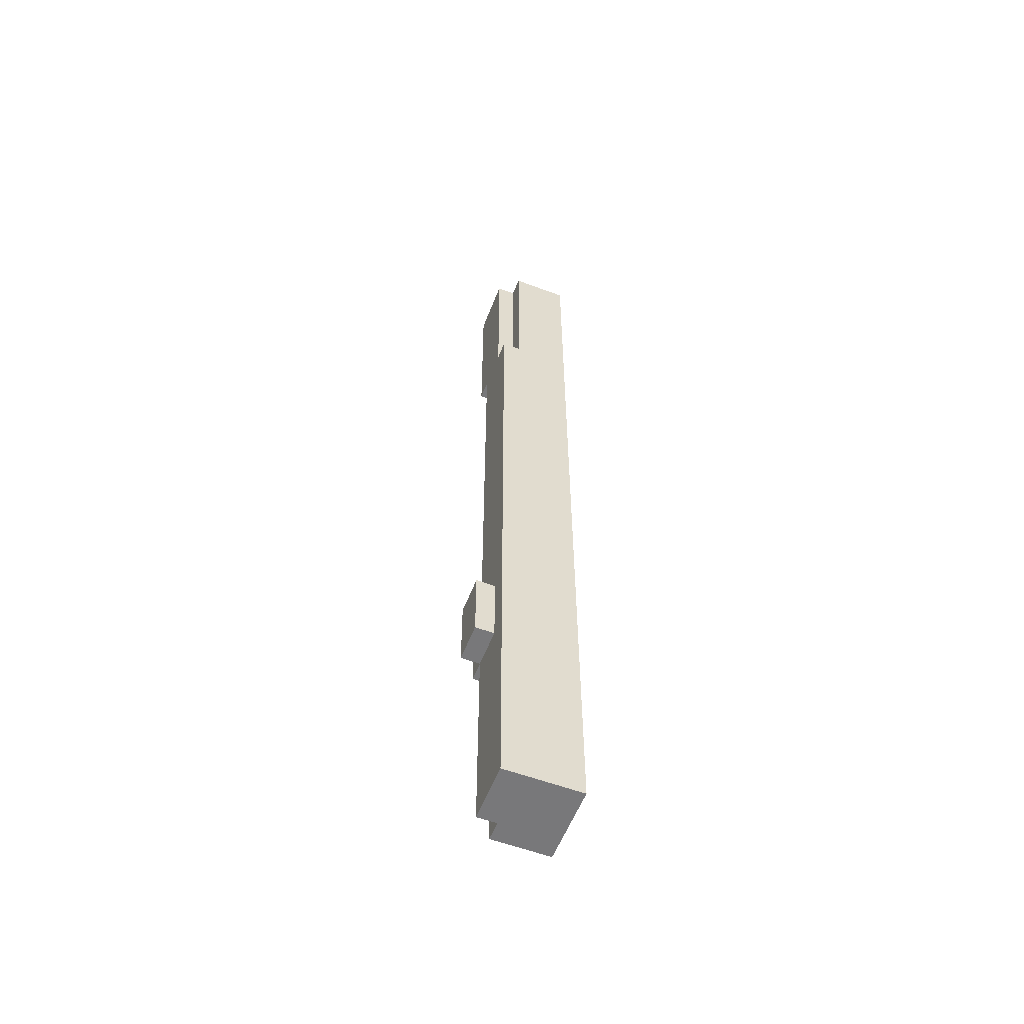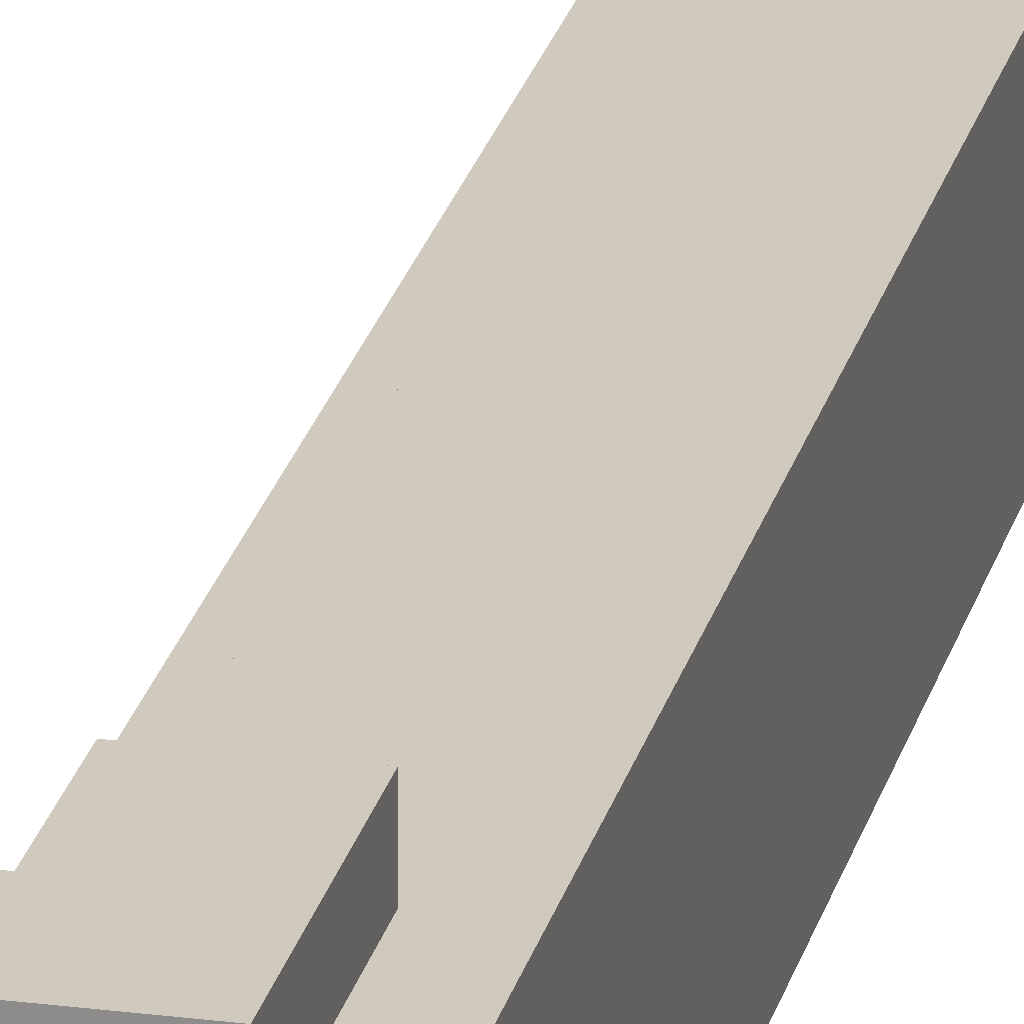
<metadata>
{"format":"obj","ext":"obj","renderer":"f3d","projection":"perspective","resolution":1024,"background":"white","views":[{"elev":-57.5,"azim":68.8,"up":"+Y"},{"elev":23.0,"azim":12.7,"up":"+Z"}]}
</metadata>
<code>
o Pillar_Small_01.001
v -30.5 1.2 9.1
v -30.5 1.1 9
v -30.5 1.1 9.2
v -30.5 1.2 9
v -30.5 1.4 9.2
v -30.5 1.4 9.1
v -30.5 1.5 9.2
v -30.5 1.5 9
v -30.4 0.1 9.2
v -30.4 -2e-06 9.1
v -30.4 -2e-06 9.2
v -30.4 0.1 9.1
v -30.4 -2e-06 9
v -30.4 0.1 9
v -30.4 -2e-06 8.9
v -30.4 0.1 8.9
v -30.4 0.2 9.2
v -30.4 0.2 9
v -30.4 0.2 8.9
v -30.4 0.3 9.2
v -30.4 0.3 9.1
v -30.4 0.4 9.2
v -30.4 0.4 9.1
v -30.4 0.4 9
v -30.4 0.4 8.9
v -30.4 0.5 9
v -30.4 0.5 8.9
v -30.4 0.6 9
v -30.4 0.6 8.9
v -30.4 0.7 9
v -30.4 0.7 8.9
v -30.4 0.9 9.2
v -30.4 0.9 9.1
v -30.4 0.9 9
v -30.4 0.9 8.9
v -30.4 1 9.2
v -30.4 1 9.1
v -30.4 1 9
v -30.4 1 8.9
v -30.4 1.1 9.2
v -30.4 1.1 9.1
v -30.4 1.1 9
v -30.4 1.1 8.9
v -30.4 1.2 9
v -30.4 1.2 8.9
v -30.4 1.4 9.3
v -30.4 1.1 9.3
v -30.4 1.4 9.2
v -30.4 1.4 9
v -30.4 1.4 8.9
v -30.4 1.5 9.3
v -30.4 1.5 9.2
v -30.4 1.5 9
v -30.4 1.5 8.9
v -30.4 1.6 9.2
v -30.4 1.6 9
v -30.4 1.6 8.9
v -30.4 1.7 9
v -30.4 1.7 8.9
v -30.4 2 9.1
v -30.4 2 9
v -30.4 2.1 9.2
v -30.4 2.1 9.1
v -30.4 2.2 9.2
v -30.4 2.2 9.1
v -30.4 2.2 9
v -30.4 2.2 8.9
v -30.4 2.3 9.2
v -30.4 2.3 9.1
v -30.4 2.3 9
v -30.4 2.3 8.9
v -30.4 2.4 9.2
v -30.4 2.4 9.1
v -30.4 2.4 9
v -30.4 2.4 8.9
v -30.4 2.8 9
v -30.4 2.8 8.9
v -30.4 2.9 9
v -30.4 2.9 8.9
v -30.4 3 9
v -30.4 3 8.9
v -30.4 3.1 9
v -30.4 3.1 8.9
v -30.4 3.2 9
v -30.4 3.2 8.9
v -30.4 3.4 9.2
v -30.4 3.4 9.1
v -30.4 3.4 9
v -30.4 3.4 8.9
v -30.4 3.5 9.2
v -30.4 3.5 9.1
v -30.4 3.5 9
v -30.4 3.5 8.9
v -30.4 3.6 9.1
v -30.4 3.6 9
v -30.4 3.6 8.9
v -30.4 3.7 9.2
v -30.4 3.7 9.1
v -30.4 3.7 9
v -30.4 3.8 9.2
v -30.4 3.8 9.1
v -30.4 3.8 9
v -30.4 3.8 8.9
v -30.4 3.9 9.2
v -30.4 3.9 9.1
v -30.4 4 9.2
v -30.4 4 9
v -30.4 4 8.9
v -30.4 4.1 9.3
v -30.4 4 9.3
v -30.4 4.1 9.2
v -30.4 4.2 9.3
v -30.4 4.2 9.2
v -30.4 4.4 9.3
v -30.4 4.4 9.2
v -30.4 4.5 9.3
v -30.4 4.5 9.2
v -30.4 4.6 9.3
v -30.4 4.6 9.2
v -30.4 4.7 9.2
v -30.4 4.7 8.9
v -30.4 4.8 9.3
v -30.4 4.8 9.2
v -30.4 4.8 8.9
v -30.4 5 9.3
v -30.4 5 9.2
v -30.4 5 8.9
v -30.3 0.1 9.3
v -30.3 -2e-06 9.2
v -30.3 -2e-06 9.3
v -30.3 0.1 9.2
v -30.3 0.2 9.2
v -30.3 0.3 9.2
v -30.3 0.4 9.2
v -30.3 0.9 9.3
v -30.3 0.9 9.2
v -30.3 1 9.3
v -30.3 1 9.2
v -30.3 1.1 9.3
v -30.3 1.1 9.2
v -30.3 1.4 9.3
v -30.3 1.1 9.4
v -30.3 1.5 9.4
v -30.3 1.5 9.3
v -30.3 1.6 9.3
v -30.3 1.5 9.2
v -30.3 1.6 9.2
v -30.3 2.1 9.3
v -30.3 2.1 9.2
v -30.3 2.2 9.3
v -30.3 2.2 9.2
v -30.3 2.3 9.3
v -30.3 2.3 9.2
v -30.3 2.4 9.2
v -30.3 2.5 9.3
v -30.3 2.5 9.2
v -30.3 2.6 9.3
v -30.3 2.6 9.2
v -30.3 3 9.3
v -30.3 3 9.2
v -30.3 3.1 9.3
v -30.3 3.1 9.2
v -30.3 3.3 9.3
v -30.3 3.3 9.2
v -30.3 3.4 9.3
v -30.3 3.4 9.2
v -30.3 3.5 9.3
v -30.3 3.5 9.2
v -30.3 3.7 9.3
v -30.3 3.7 9.2
v -30.3 3.8 9.3
v -30.3 3.8 9.2
v -30.3 3.9 9.3
v -30.3 3.9 9.2
v -30.3 4 9.3
v -30.3 4 9.2
v -30.1 1.1 9.4
v -30.1 1.1 9.3
v -30.1 1.2 9.4
v -30.1 1.2 9.3
v -30.1 1.5 9.4
v -30.1 1.5 9.3
v -30.1 4 9.3
v -30.1 4 9.2
v -30.1 4.1 9.2
v -30.1 4.3 9.2
v -30.1 4.4 9.3
v -30.1 4.4 9.2
v -30.1 4.5 9.3
v -30.1 4.5 9.2
v -30.1 4.7 9.3
v -30.1 4.7 9.2
v -30.1 4.8 9.3
v -30.1 4.8 9.2
v -30.1 4.9 9.3
v -30.1 4.9 9.2
v -30.1 5 9.3
v -30.1 5 9.2
v -30 -2e-06 9.3
v -30 -2e-06 9.2
v -30 0.1 9.3
v -30 -2e-06 8.9
v -30 0.1 9.2
v -30 0.2 9.3
v -30 0.2 9.2
v -30 0.9 9.3
v -30 0.9 9.2
v -30 1 9.3
v -30 1 9.2
v -30 1.1 9.3
v -30 1.1 9.2
v -30 1.5 9.3
v -30 1.5 9.2
v -30 1.6 9.3
v -30 1.6 9.2
v -30 1.7 9.3
v -30 1.7 9.2
v -30 1.8 9.3
v -30 1.8 9.2
v -30 2.1 9.3
v -30 2.1 9.2
v -30 2.3 9.3
v -30 2.3 9.2
v -30 2.6 9.3
v -30 2.6 9.2
v -30 2.7 9.3
v -30 2.7 9.2
v -30 2.8 9.3
v -30 2.8 9.2
v -30 3 9.3
v -30 3 9.2
v -30 3.1 9.3
v -30 3.1 9.2
v -30 3.3 9.3
v -30 3.3 9.2
v -30 3.4 9.3
v -30 3.4 9.2
v -30 3.5 9.3
v -30 3.5 9.2
v -30 3.6 9.3
v -30 3.6 9.2
v -30 3.7 9.2
v -30 3.7 8.9
v -30 3.8 9.3
v -30 3.8 9.2
v -30 3.8 8.9
v -30 4 9.3
v -30 4 9.2
v -30 4 9
v -30 4 8.9
v -30 4.1 9.2
v -30 4.1 9
v -30 4.1 8.9
v -30 4.2 9.1
v -30 4.2 9
v -30 4.3 9.2
v -30 4.3 9.1
v -30 4.3 9
v -30 4.3 8.9
v -30 4.4 9.2
v -30 4.4 9.1
v -30 4.4 9
v -30 4.4 8.9
v -30 4.5 9.2
v -30 4.5 9.1
v -30 4.5 9
v -30 4.5 8.9
v -30 4.6 9
v -30 4.6 8.9
v -30 4.7 9.2
v -30 4.7 9.1
v -30 4.7 9
v -30 4.8 9.2
v -30 4.8 9.1
v -30 4.8 9
v -30 4.8 8.9
v -30 4.9 9.2
v -30 4.9 9.1
v -30 5 9.2
v -30 5 9
v -30 5 8.9
v -30.2 1.2 9.4
v -30.2 1.5 9.4
v -30.3 4.1 9.3
v -30.3 4.2 9.3
v -30.3 4.4 9.3
v -30.3 4.5 9.3
v -30.3 4.6 9.3
v -30.3 4.7 9.3
v -30.3 4.8 9.3
v -30.3 5 9.3
v -30.2 -2e-06 9.3
v -30.2 0.1 9.3
v -30.2 0.2 9.3
v -30.2 0.8 9.3
v -30.2 0.9 9.3
v -30.2 1 9.3
v -30.2 1.1 9.3
v -30.2 1.5 9.3
v -30.2 1.6 9.3
v -30.2 2 9.3
v -30.2 2.1 9.3
v -30.2 2.2 9.3
v -30.2 2.3 9.3
v -30.2 2.5 9.3
v -30.2 2.6 9.3
v -30.2 2.8 9.3
v -30.2 3 9.3
v -30.2 3.2 9.3
v -30.2 3.3 9.3
v -30.2 3.4 9.3
v -30.2 3.5 9.3
v -30.2 3.7 9.3
v -30.2 3.8 9.3
v -30.2 3.9 9.3
v -30.2 4.4 9.3
v -30.2 4.5 9.3
v -30.2 4.6 9.3
v -30.2 4.7 9.3
v -30.2 4.8 9.3
v -30.2 4.9 9.3
v -30.1 -2e-06 9.3
v -30.1 0.1 9.3
v -30.1 0.2 9.3
v -30.1 0.8 9.3
v -30.1 0.9 9.3
v -30.1 1 9.3
v -30.1 1.6 9.3
v -30.1 1.7 9.3
v -30.1 1.8 9.3
v -30.1 2 9.3
v -30.1 2.1 9.3
v -30.1 2.2 9.3
v -30.1 2.3 9.3
v -30.1 2.6 9.3
v -30.1 2.7 9.3
v -30.1 2.8 9.3
v -30.1 3 9.3
v -30.1 3.1 9.3
v -30.1 3.2 9.3
v -30.1 3.3 9.3
v -30.1 3.4 9.3
v -30.1 3.5 9.3
v -30.1 3.6 9.3
v -30.1 3.7 9.3
v -30.1 3.8 9.3
v -30.3 -2e-06 8.9
v -30.3 0.1 8.9
v -30.3 0.2 8.9
v -30.3 0.4 8.9
v -30.3 0.5 8.9
v -30.3 0.6 8.9
v -30.3 0.7 8.9
v -30.3 0.9 8.9
v -30.3 1 8.9
v -30.3 1.1 8.9
v -30.3 1.2 8.9
v -30.3 1.4 8.9
v -30.3 1.5 8.9
v -30.3 1.6 8.9
v -30.3 1.7 8.9
v -30.3 2.2 8.9
v -30.3 2.3 8.9
v -30.3 2.4 8.9
v -30.3 2.8 8.9
v -30.3 2.9 8.9
v -30.3 3 8.9
v -30.3 3.1 8.9
v -30.3 3.2 8.9
v -30.3 3.4 8.9
v -30.3 3.5 8.9
v -30.3 3.6 8.9
v -30.3 3.7 8.9
v -30.3 3.8 8.9
v -30.3 4 8.9
v -30.1 4 8.9
v -30.1 4.1 8.9
v -30.1 4.3 8.9
v -30.1 4.4 8.9
v -30.1 4.5 8.9
v -30.1 4.6 8.9
v -30.1 4.7 8.9
v -30.1 4.8 8.9
v -30.1 5 8.9
v -30.2 -2e-06 9.2
v -30.1 -2e-06 9.2
v -30.3 -2e-06 9.1
v -30.3 -2e-06 9
v -30.3 5 9.2
v -30.1 5 9
f 1 2 3
f 4 2 1
f 5 1 3
f 6 4 1
f 6 1 5
f 7 6 5
f 8 4 6
f 8 6 7
f 9 10 11
f 12 13 10
f 12 10 9
f 14 15 13
f 14 13 12
f 16 15 14
f 17 12 9
f 17 14 12
f 18 16 14
f 18 14 17
f 19 16 18
f 20 18 17
f 21 18 20
f 22 21 20
f 23 18 21
f 23 21 22
f 24 19 18
f 24 18 23
f 25 19 24
f 26 23 22
f 26 24 23
f 26 25 24
f 27 25 26
f 28 26 22
f 28 27 26
f 29 27 28
f 30 28 22
f 30 29 28
f 31 29 30
f 32 30 22
f 33 30 32
f 34 31 30
f 34 30 33
f 35 31 34
f 36 33 32
f 37 34 33
f 37 33 36
f 38 35 34
f 38 34 37
f 39 35 38
f 40 37 36
f 41 38 37
f 41 37 40
f 42 39 38
f 42 38 41
f 43 39 42
f 44 43 42
f 45 43 44
f 46 40 47
f 48 40 46
f 49 45 44
f 50 45 49
f 51 48 46
f 52 48 51
f 53 50 49
f 54 50 53
f 55 53 52
f 56 54 53
f 56 53 55
f 57 54 56
f 58 56 55
f 58 57 56
f 59 57 58
f 60 58 55
f 61 59 58
f 61 58 60
f 62 60 55
f 63 61 60
f 63 60 62
f 64 63 62
f 65 61 63
f 65 63 64
f 66 59 61
f 66 61 65
f 67 59 66
f 68 65 64
f 69 66 65
f 69 65 68
f 70 67 66
f 70 66 69
f 71 67 70
f 72 69 68
f 73 70 69
f 73 69 72
f 74 71 70
f 74 70 73
f 75 71 74
f 76 73 72
f 76 74 73
f 76 75 74
f 77 75 76
f 78 76 72
f 78 77 76
f 79 77 78
f 80 78 72
f 80 79 78
f 81 79 80
f 82 80 72
f 82 81 80
f 83 81 82
f 84 82 72
f 84 83 82
f 85 83 84
f 86 84 72
f 87 84 86
f 88 85 84
f 88 84 87
f 89 85 88
f 90 87 86
f 91 88 87
f 91 87 90
f 92 89 88
f 92 88 91
f 93 89 92
f 94 91 90
f 94 92 91
f 95 93 92
f 95 92 94
f 96 93 95
f 97 94 90
f 97 95 94
f 98 95 97
f 99 96 95
f 99 95 98
f 100 98 97
f 101 99 98
f 101 98 100
f 102 96 99
f 102 99 101
f 103 96 102
f 104 101 100
f 105 102 101
f 105 101 104
f 106 105 104
f 107 103 102
f 107 102 105
f 107 105 106
f 108 103 107
f 109 106 110
f 111 107 106
f 111 106 109
f 111 108 107
f 112 111 109
f 113 108 111
f 113 111 112
f 114 113 112
f 115 108 113
f 115 113 114
f 116 115 114
f 117 108 115
f 117 115 116
f 118 117 116
f 119 108 117
f 119 117 118
f 120 119 118
f 120 108 119
f 121 108 120
f 122 120 118
f 123 121 120
f 123 120 122
f 124 121 123
f 125 123 122
f 126 124 123
f 126 123 125
f 127 124 126
f 128 129 130
f 131 129 128
f 132 131 128
f 133 132 128
f 134 133 128
f 135 134 128
f 136 134 135
f 137 136 135
f 138 136 137
f 139 138 137
f 140 138 139
f 141 139 142
f 143 141 142
f 144 141 143
f 145 146 144
f 147 146 145
f 148 147 145
f 149 147 148
f 150 149 148
f 151 149 150
f 152 151 150
f 153 151 152
f 154 153 152
f 155 154 152
f 156 154 155
f 157 156 155
f 158 156 157
f 159 158 157
f 160 158 159
f 161 160 159
f 162 160 161
f 163 162 161
f 164 162 163
f 165 164 163
f 166 164 165
f 167 166 165
f 168 166 167
f 169 168 167
f 170 168 169
f 171 170 169
f 172 170 171
f 173 172 171
f 174 172 173
f 175 174 173
f 176 174 175
f 177 178 179
f 179 178 180
f 179 180 181
f 181 180 182
f 183 184 185
f 183 185 186
f 183 186 187
f 187 186 188
f 187 188 189
f 189 188 190
f 189 190 191
f 191 190 192
f 191 192 193
f 193 192 194
f 193 194 195
f 195 194 196
f 195 196 197
f 197 196 198
f 199 200 201
f 200 202 203
f 201 200 203
f 201 203 204
f 203 202 205
f 204 203 205
f 204 205 206
f 205 202 207
f 206 205 207
f 206 207 208
f 207 202 209
f 208 207 209
f 208 209 210
f 209 202 211
f 210 209 211
f 210 211 212
f 211 202 213
f 212 211 213
f 212 213 214
f 213 202 215
f 214 213 215
f 214 215 216
f 215 202 217
f 216 215 217
f 216 217 218
f 217 202 219
f 218 217 219
f 218 219 220
f 219 202 221
f 220 219 221
f 220 221 222
f 221 202 223
f 222 221 223
f 222 223 224
f 223 202 225
f 224 223 225
f 224 225 226
f 225 202 227
f 226 225 227
f 226 227 228
f 227 202 229
f 228 227 229
f 228 229 230
f 229 202 231
f 230 229 231
f 230 231 232
f 231 202 233
f 232 231 233
f 232 233 234
f 233 202 235
f 234 233 235
f 234 235 236
f 235 202 237
f 236 235 237
f 236 237 238
f 237 202 239
f 238 237 239
f 238 239 240
f 239 202 241
f 240 239 241
f 240 241 242
f 241 202 242
f 242 202 243
f 240 242 244
f 242 243 245
f 244 242 245
f 245 243 246
f 244 245 247
f 245 246 248
f 247 245 248
f 248 246 249
f 249 246 250
f 248 249 251
f 249 250 252
f 251 249 252
f 252 250 253
f 251 252 254
f 252 253 255
f 254 252 255
f 251 254 256
f 254 255 257
f 256 254 257
f 255 253 258
f 257 255 258
f 258 253 259
f 256 257 260
f 257 258 260
f 260 258 261
f 258 259 262
f 261 258 262
f 262 259 263
f 260 261 264
f 261 262 265
f 264 261 265
f 262 263 266
f 265 262 266
f 266 263 267
f 264 265 268
f 265 266 268
f 266 267 268
f 268 267 269
f 264 268 270
f 270 268 271
f 268 269 272
f 271 268 272
f 270 271 273
f 271 272 274
f 273 271 274
f 272 269 275
f 274 272 275
f 275 269 276
f 273 274 277
f 274 275 278
f 277 274 278
f 277 278 279
f 275 276 280
f 279 278 280
f 278 275 280
f 280 276 281
f 282 143 142
f 283 143 282
f 177 282 142
f 179 283 282
f 179 282 177
f 181 283 179
f 139 46 47
f 141 51 46
f 141 46 139
f 144 51 141
f 175 109 110
f 284 112 109
f 284 109 175
f 285 114 112
f 285 112 284
f 286 116 114
f 286 114 285
f 287 118 116
f 287 116 286
f 288 122 118
f 288 118 287
f 289 122 288
f 290 125 122
f 290 122 289
f 291 125 290
f 292 128 130
f 293 135 128
f 293 128 292
f 294 135 293
f 295 135 294
f 296 137 135
f 296 135 295
f 297 139 137
f 297 137 296
f 298 139 297
f 299 145 144
f 300 148 145
f 300 145 299
f 301 148 300
f 302 150 148
f 302 148 301
f 303 152 150
f 303 150 302
f 304 155 152
f 304 152 303
f 305 157 155
f 305 155 304
f 306 159 157
f 306 157 305
f 307 159 306
f 308 161 159
f 308 159 307
f 309 163 161
f 310 165 163
f 310 163 309
f 311 167 165
f 311 165 310
f 312 169 167
f 312 167 311
f 313 171 169
f 313 169 312
f 314 173 171
f 314 171 313
f 315 175 173
f 315 173 314
f 316 284 175
f 316 285 284
f 316 286 285
f 316 287 286
f 317 288 287
f 317 287 316
f 318 289 288
f 318 288 317
f 319 290 289
f 319 289 318
f 320 291 290
f 320 290 319
f 321 291 320
f 322 293 292
f 323 294 293
f 323 293 322
f 324 295 294
f 324 294 323
f 325 296 295
f 325 295 324
f 325 297 296
f 326 297 325
f 327 298 297
f 327 297 326
f 178 298 327
f 182 300 299
f 328 301 300
f 328 300 182
f 329 301 328
f 330 301 329
f 331 302 301
f 331 301 330
f 331 303 302
f 332 303 331
f 333 304 303
f 333 303 332
f 334 306 305
f 334 304 333
f 334 305 304
f 334 307 306
f 335 307 334
f 336 307 335
f 337 308 307
f 337 307 336
f 338 161 308
f 338 308 337
f 339 309 161
f 339 161 338
f 340 310 309
f 340 309 339
f 340 311 310
f 341 311 340
f 342 312 311
f 342 311 341
f 343 313 312
f 343 312 342
f 344 313 343
f 345 314 313
f 345 313 344
f 346 315 314
f 346 314 345
f 183 175 315
f 183 315 346
f 183 316 175
f 187 317 316
f 187 316 183
f 189 319 318
f 189 317 187
f 189 318 317
f 191 320 319
f 191 319 189
f 193 321 320
f 193 320 191
f 195 291 321
f 195 321 193
f 197 291 195
f 199 323 322
f 201 324 323
f 201 323 199
f 204 326 325
f 204 324 201
f 204 325 324
f 206 327 326
f 206 326 204
f 208 178 327
f 208 327 206
f 210 182 180
f 210 178 208
f 210 180 178
f 212 328 182
f 212 182 210
f 214 329 328
f 214 328 212
f 216 330 329
f 216 329 214
f 218 332 331
f 218 330 216
f 218 331 330
f 220 333 332
f 220 332 218
f 220 334 333
f 222 335 334
f 222 334 220
f 224 336 335
f 224 335 222
f 226 337 336
f 226 336 224
f 228 338 337
f 228 337 226
f 230 339 338
f 230 338 228
f 232 340 339
f 232 339 230
f 232 341 340
f 234 342 341
f 234 341 232
f 236 343 342
f 236 342 234
f 238 344 343
f 238 343 236
f 240 346 345
f 240 344 238
f 240 345 344
f 244 183 346
f 244 346 240
f 247 183 244
f 40 5 3
f 48 7 5
f 48 5 40
f 52 7 48
f 129 9 11
f 131 17 9
f 131 9 129
f 132 20 17
f 132 17 131
f 133 22 20
f 133 20 132
f 134 32 22
f 134 22 133
f 136 36 32
f 136 32 134
f 138 40 36
f 138 36 136
f 140 40 138
f 146 55 52
f 147 62 55
f 147 55 146
f 149 64 62
f 149 62 147
f 151 68 64
f 151 64 149
f 153 72 68
f 153 68 151
f 154 86 72
f 154 72 153
f 156 86 154
f 158 86 156
f 160 86 158
f 162 86 160
f 164 86 162
f 166 90 86
f 166 86 164
f 168 97 90
f 168 90 166
f 170 100 97
f 170 97 168
f 172 104 100
f 172 100 170
f 174 106 104
f 174 104 172
f 176 106 174
f 248 185 184
f 251 186 185
f 251 185 248
f 256 188 186
f 256 186 251
f 260 190 188
f 260 188 256
f 264 192 190
f 264 190 260
f 270 194 192
f 270 192 264
f 273 196 194
f 273 194 270
f 277 198 196
f 277 196 273
f 279 198 277
f 2 4 42
f 4 8 44
f 42 4 44
f 44 8 49
f 49 8 53
f 15 16 347
f 16 19 348
f 347 16 348
f 19 25 349
f 348 19 349
f 25 27 350
f 349 25 350
f 27 29 351
f 350 27 351
f 29 31 352
f 351 29 352
f 31 35 353
f 352 31 353
f 35 39 354
f 353 35 354
f 39 43 355
f 354 39 355
f 43 45 356
f 355 43 356
f 45 50 357
f 356 45 357
f 50 54 358
f 357 50 358
f 54 57 359
f 358 54 359
f 57 59 360
f 359 57 360
f 59 67 361
f 360 59 361
f 67 71 362
f 361 67 362
f 71 75 363
f 362 71 363
f 75 77 364
f 363 75 364
f 77 79 365
f 364 77 365
f 79 81 366
f 365 79 366
f 81 83 367
f 366 81 367
f 83 85 368
f 367 83 368
f 85 89 369
f 368 85 369
f 89 93 370
f 369 89 370
f 93 96 371
f 370 93 371
f 96 103 372
f 371 96 372
f 372 103 373
f 103 108 374
f 373 103 374
f 108 121 375
f 374 108 375
f 374 375 376
f 375 121 376
f 376 121 377
f 377 121 378
f 378 121 379
f 379 121 380
f 380 121 381
f 121 124 382
f 381 121 382
f 124 127 383
f 382 124 383
f 383 127 384
f 347 348 202
f 348 349 202
f 349 350 202
f 350 351 202
f 351 352 202
f 352 353 202
f 353 354 202
f 354 355 202
f 355 356 202
f 371 372 202
f 356 357 202
f 357 358 202
f 372 373 202
f 370 371 202
f 369 370 202
f 368 369 202
f 367 368 202
f 366 367 202
f 365 366 202
f 364 365 202
f 363 364 202
f 362 363 202
f 361 362 202
f 360 361 202
f 359 360 202
f 358 359 202
f 373 374 243
f 202 373 243
f 374 376 246
f 243 374 246
f 376 377 250
f 246 376 250
f 377 378 253
f 250 377 253
f 378 379 259
f 253 378 259
f 379 380 263
f 259 379 263
f 380 381 267
f 263 380 267
f 381 382 269
f 267 381 269
f 382 383 269
f 383 384 276
f 269 383 276
f 276 384 281
f 129 292 130
f 385 322 292
f 385 292 129
f 386 199 322
f 386 322 385
f 200 199 386
f 10 129 11
f 387 385 129
f 387 129 10
f 387 386 385
f 387 200 386
f 13 387 10
f 388 200 387
f 388 387 13
f 15 388 13
f 347 200 388
f 347 388 15
f 202 200 347
f 139 177 142
f 298 177 139
f 178 177 298
f 40 139 47
f 140 139 40
f 41 40 3
f 2 41 3
f 42 41 2
f 106 175 110
f 176 175 106
f 143 283 144
f 283 181 299
f 144 283 299
f 299 181 182
f 51 144 52
f 52 144 146
f 7 52 8
f 8 52 53
f 183 247 184
f 184 247 248
f 125 291 126
f 291 197 389
f 126 291 389
f 389 197 198
f 126 389 390
f 198 279 390
f 389 198 390
f 390 279 280
f 126 390 127
f 390 280 384
f 127 390 384
f 384 280 281

</code>
